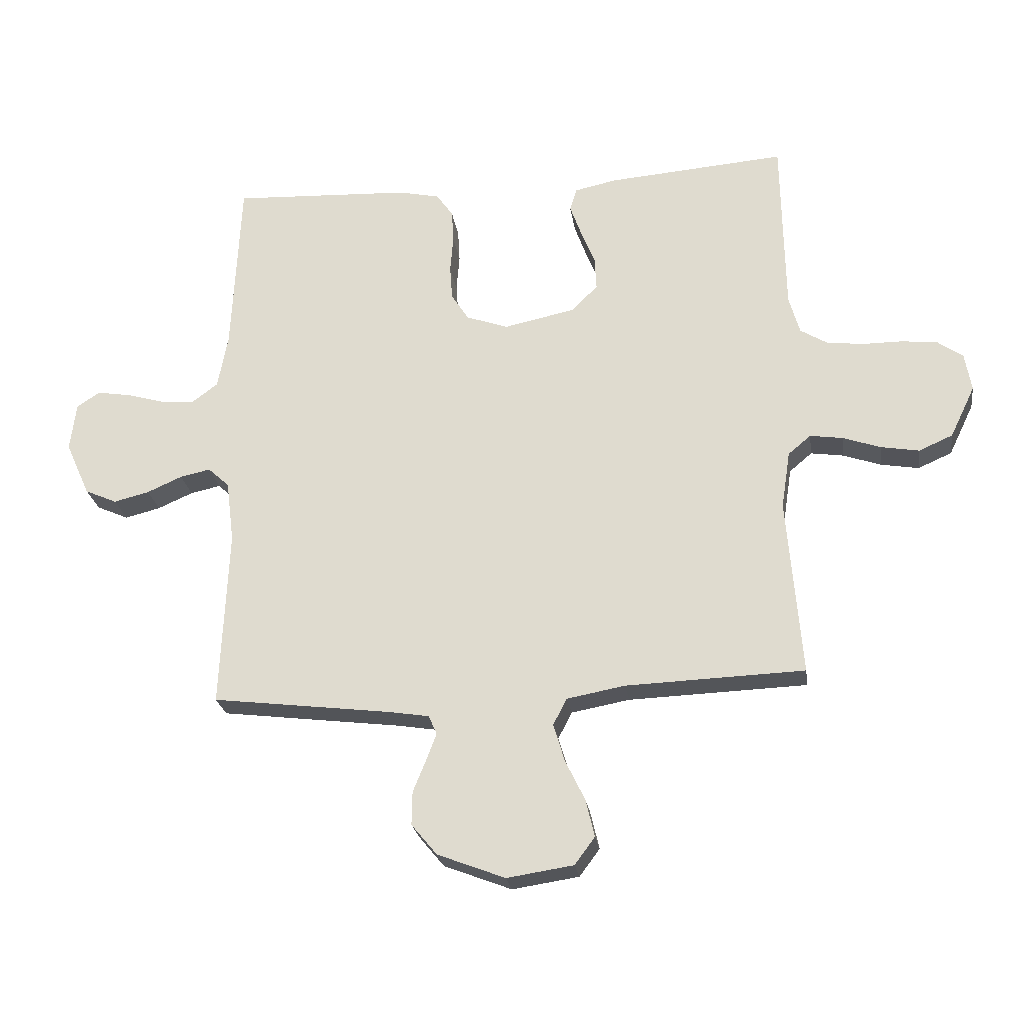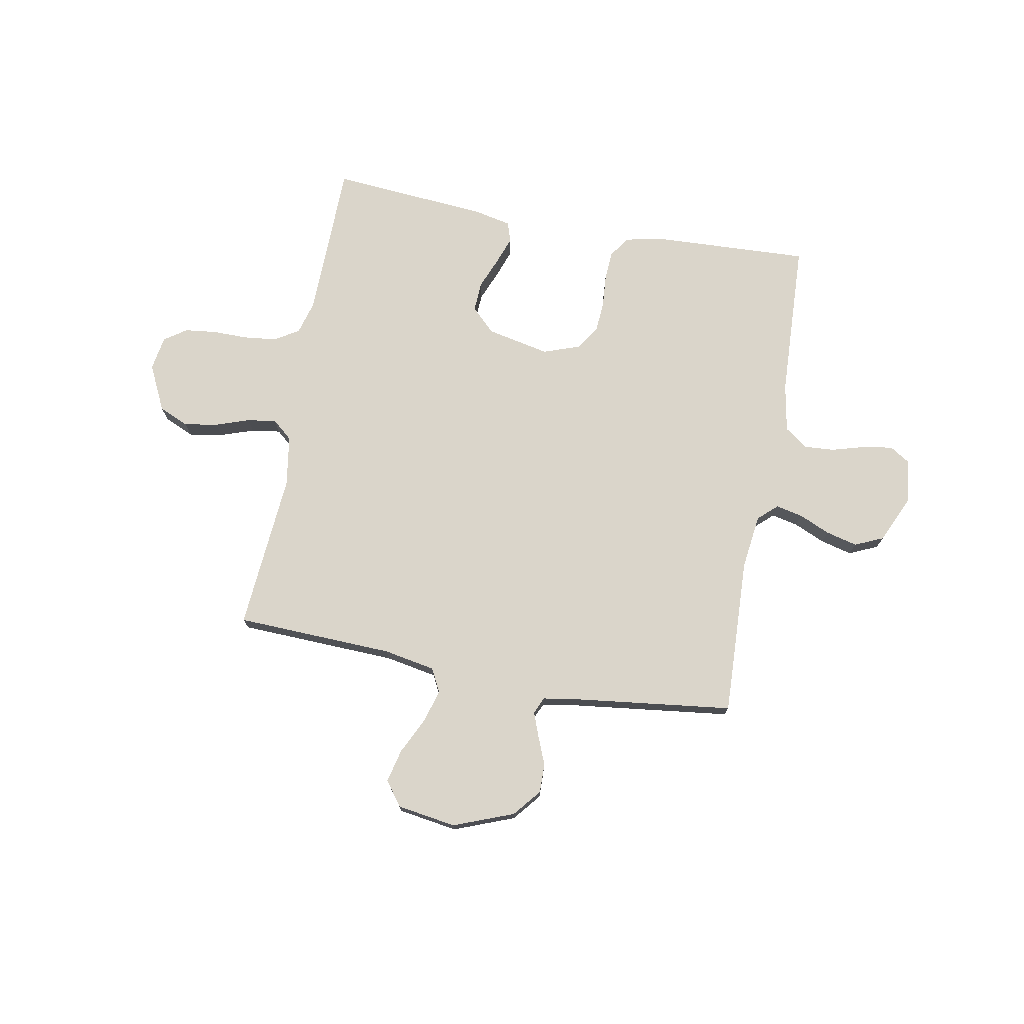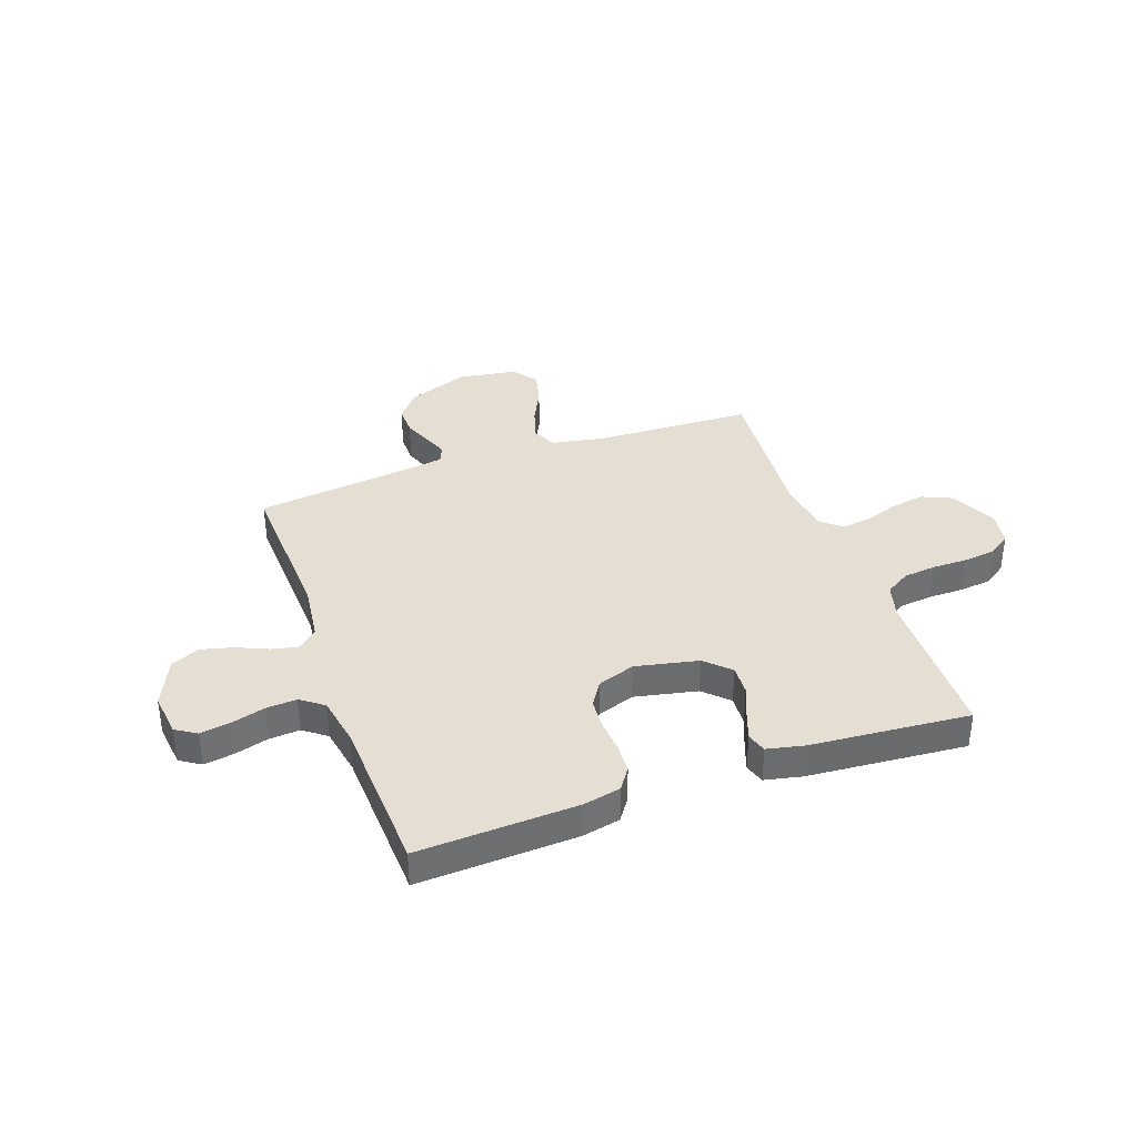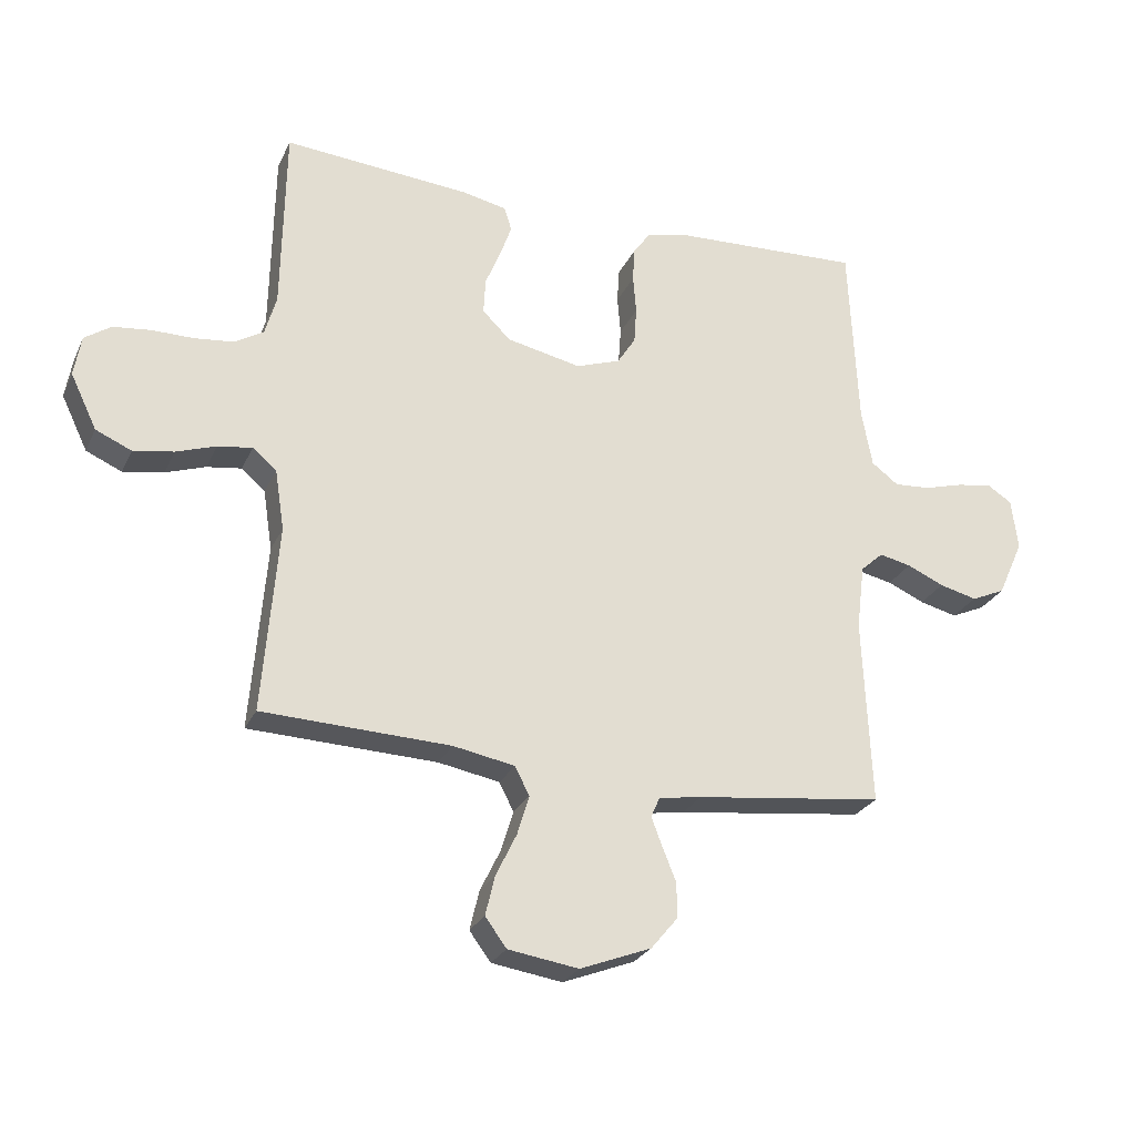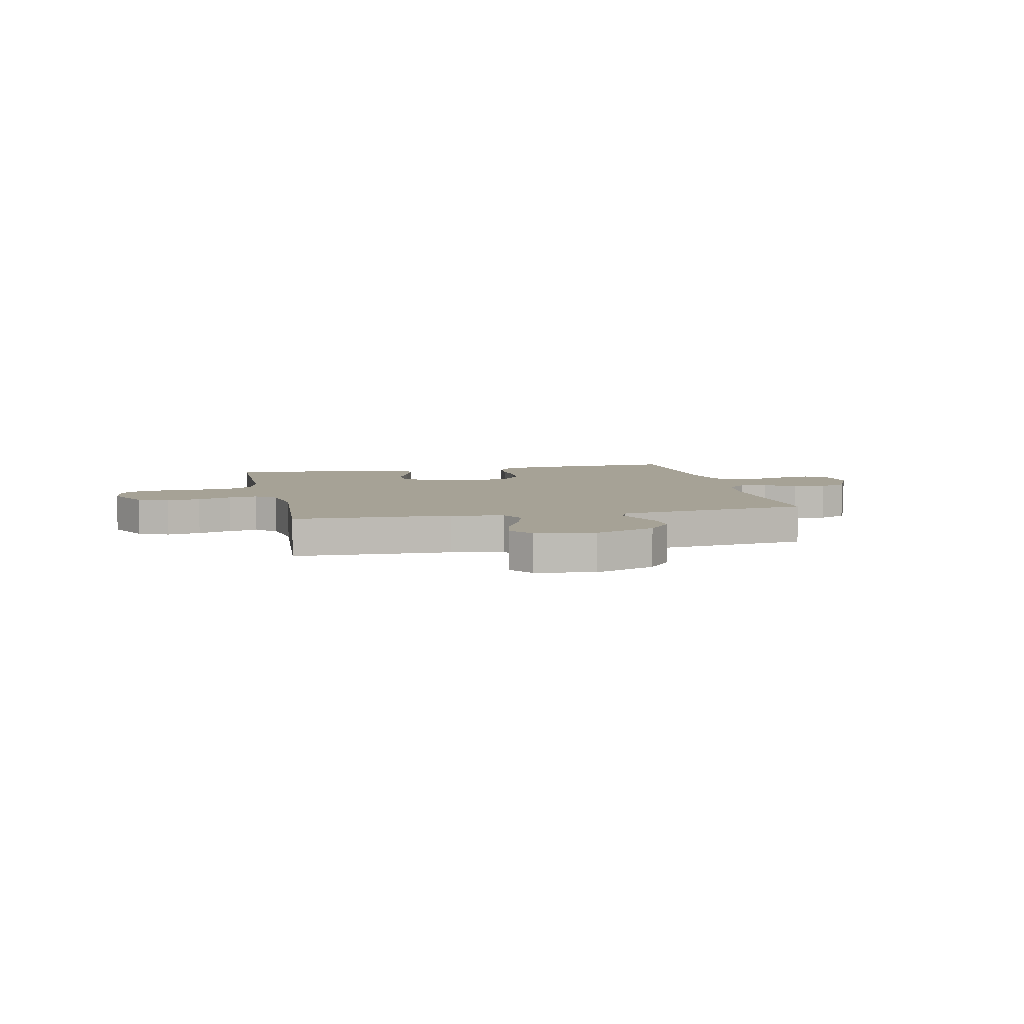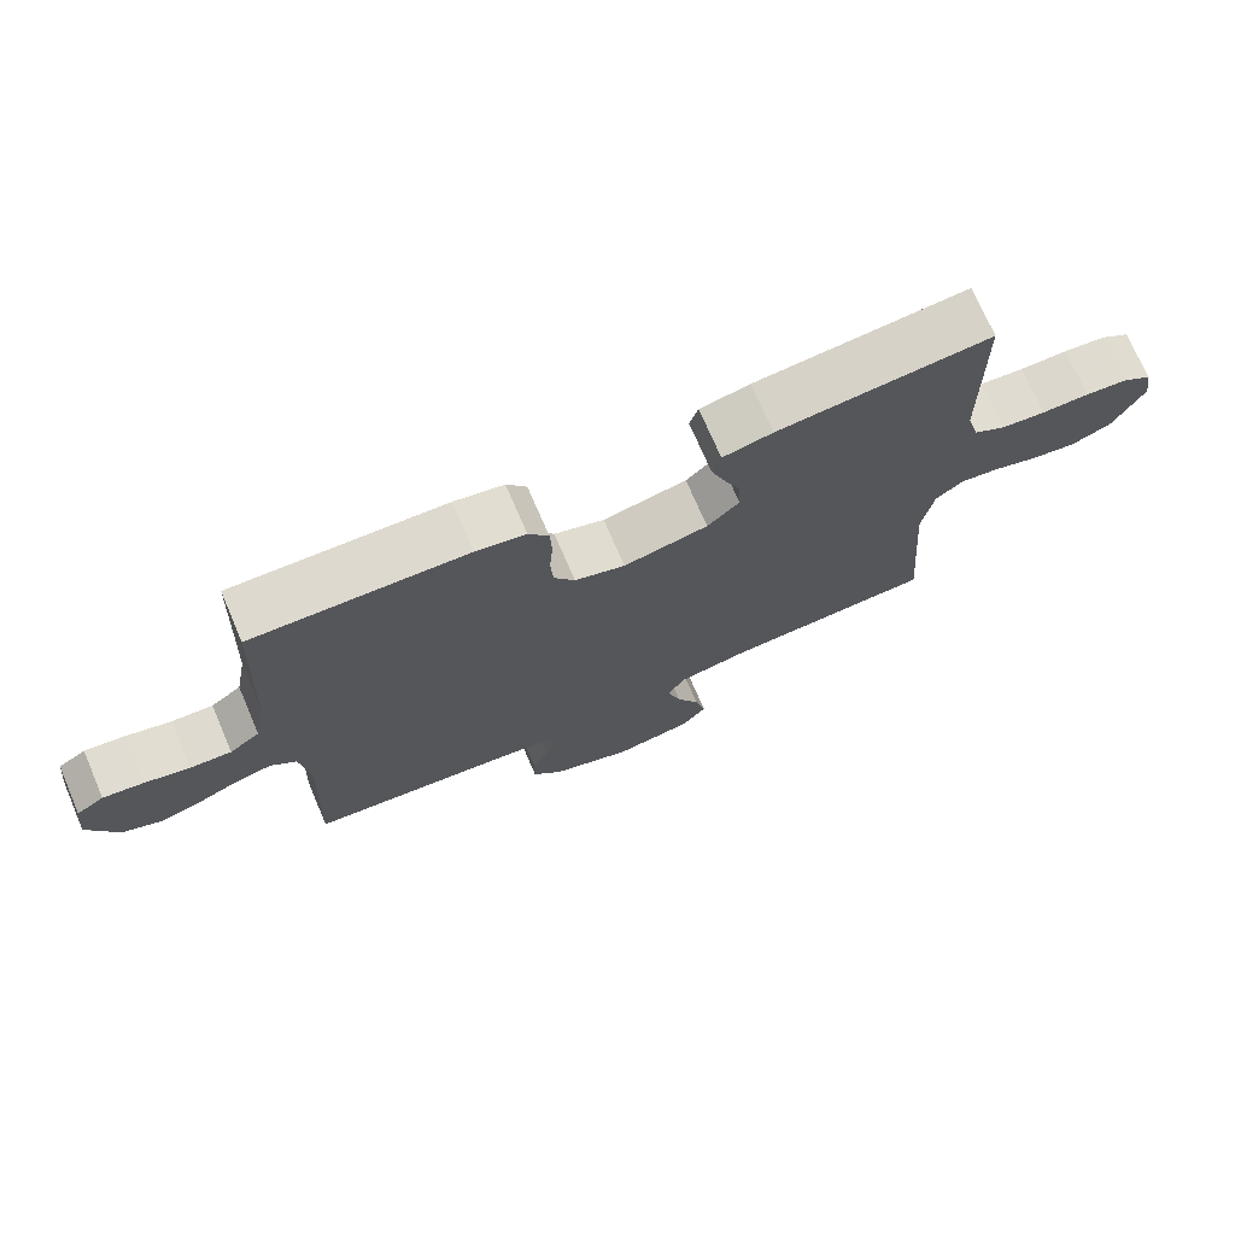
<metadata>
{"format":"obj","ext":"obj","renderer":"f3d","projection":"perspective","resolution":1024,"background":"white","views":[{"elev":-24.4,"azim":8.2,"up":"+Z"},{"elev":74.2,"azim":-169.5,"up":"+Y"},{"elev":36.9,"azim":-19.5,"up":"+Y"},{"elev":-26.3,"azim":159.2,"up":"+Z"},{"elev":6.3,"azim":167.4,"up":"+Y"},{"elev":73.2,"azim":-23.3,"up":"+Z"}]}
</metadata>
<code>
v -0.5 0.07 -0.5
v -0.487 0.07 -0.2
v -0.5 0.07 -0.096
v -0.536 0.07 -0.063
v -0.587 0.07 -0.074
v -0.646 0.07 -0.1
v -0.706 0.07 -0.115
v -0.76 0.07 -0.091
v -0.801 0.07 0
v -0.791 0.07 0.082
v -0.752 0.07 0.107
v -0.695 0.07 0.098
v -0.632 0.07 0.08
v -0.574 0.07 0.076
v -0.531 0.07 0.108
v -0.514 0.07 0.2
v -0.5 0.07 0.5
v -0.2 0.07 0.486
v -0.13 0.07 0.471
v -0.102 0.07 0.431
v -0.099 0.07 0.376
v -0.104 0.07 0.314
v -0.1 0.07 0.256
v -0.071 0.07 0.21
v 0 0.07 0.185
v 0.119 0.07 0.21
v 0.164 0.07 0.254
v 0.161 0.07 0.311
v 0.137 0.07 0.37
v 0.118 0.07 0.423
v 0.13 0.07 0.461
v 0.2 0.07 0.476
v 0.5 0.07 0.5
v 0.505 0.07 0.2
v 0.523 0.07 0.136
v 0.569 0.07 0.108
v 0.631 0.07 0.101
v 0.698 0.07 0.101
v 0.758 0.07 0.094
v 0.8 0.07 0.065
v 0.811 0.07 0
v 0.769 0.07 -0.087
v 0.712 0.07 -0.112
v 0.648 0.07 -0.101
v 0.584 0.07 -0.079
v 0.529 0.07 -0.071
v 0.491 0.07 -0.103
v 0.476 0.07 -0.2
v 0.5 0.07 -0.5
v 0.2 0.07 -0.511
v 0.102 0.07 -0.529
v 0.079 0.07 -0.574
v 0.098 0.07 -0.637
v 0.131 0.07 -0.705
v 0.146 0.07 -0.768
v 0.112 0.07 -0.814
v 0 0.07 -0.831
v -0.114 0.07 -0.787
v -0.157 0.07 -0.735
v -0.156 0.07 -0.679
v -0.134 0.07 -0.625
v -0.117 0.07 -0.58
v -0.131 0.07 -0.548
v -0.2 0.07 -0.537
v -0.5 0 -0.5
v -0.487 0 -0.2
v -0.5 0 -0.096
v -0.536 0 -0.063
v -0.587 0 -0.074
v -0.646 0 -0.1
v -0.706 0 -0.115
v -0.76 0 -0.091
v -0.801 0 0
v -0.791 0 0.082
v -0.752 0 0.107
v -0.695 0 0.098
v -0.632 0 0.08
v -0.574 0 0.076
v -0.531 0 0.108
v -0.514 0 0.2
v -0.5 0 0.5
v -0.2 0 0.486
v -0.13 0 0.471
v -0.102 0 0.431
v -0.099 0 0.376
v -0.104 0 0.314
v -0.1 0 0.256
v -0.071 0 0.21
v 0 0 0.185
v 0.119 0 0.21
v 0.164 0 0.254
v 0.161 0 0.311
v 0.137 0 0.37
v 0.118 0 0.423
v 0.13 0 0.461
v 0.2 0 0.476
v 0.5 0 0.5
v 0.505 0 0.2
v 0.523 0 0.136
v 0.569 0 0.108
v 0.631 0 0.101
v 0.698 0 0.101
v 0.758 0 0.094
v 0.8 0 0.065
v 0.811 0 0
v 0.769 0 -0.087
v 0.712 0 -0.112
v 0.648 0 -0.101
v 0.584 0 -0.079
v 0.529 0 -0.071
v 0.491 0 -0.103
v 0.476 0 -0.2
v 0.5 0 -0.5
v 0.2 0 -0.511
v 0.102 0 -0.529
v 0.079 0 -0.574
v 0.098 0 -0.637
v 0.131 0 -0.705
v 0.146 0 -0.768
v 0.112 0 -0.814
v 0 0 -0.831
v -0.114 0 -0.787
v -0.157 0 -0.735
v -0.156 0 -0.679
v -0.134 0 -0.625
v -0.117 0 -0.58
v -0.131 0 -0.548
v -0.2 0 -0.537
f 59 60 61
f 58 59 61
f 57 58 61
f 56 57 61
f 55 56 61
f 54 55 61
f 53 54 61
f 52 53 61 62
f 51 52 62 63
f 48 49 50
f 51 63 64
f 50 51 64
f 48 50 64
f 47 48 64
f 43 44 45
f 42 43 45
f 41 42 45
f 40 41 45
f 39 40 45
f 38 39 45
f 37 38 45
f 36 37 45 46
f 64 1 2
f 47 64 2
f 46 47 2
f 36 46 2
f 35 36 2
f 32 33 34
f 31 32 34
f 30 31 34
f 29 30 34
f 28 29 34
f 20 21 22
f 19 20 22
f 18 19 22
f 17 18 22
f 16 17 22
f 15 16 22 23
f 14 15 23 24
f 11 12 13
f 10 11 13
f 9 10 13
f 8 9 13
f 7 8 13
f 6 7 13
f 5 6 13
f 4 5 13 14
f 14 24 25
f 4 14 25
f 3 4 25
f 27 28 34 35
f 26 27 35
f 25 26 35
f 3 25 35
f 2 3 35
f 125 124 123
f 125 123 122
f 125 122 121
f 125 121 120
f 125 120 119
f 125 119 118
f 125 118 117
f 126 125 117 116
f 127 126 116 115
f 114 113 112
f 128 127 115
f 128 115 114
f 128 114 112
f 128 112 111
f 109 108 107
f 109 107 106
f 109 106 105
f 109 105 104
f 109 104 103
f 109 103 102
f 109 102 101
f 110 109 101 100
f 66 65 128
f 66 128 111
f 66 111 110
f 66 110 100
f 66 100 99
f 98 97 96
f 98 96 95
f 98 95 94
f 98 94 93
f 98 93 92
f 86 85 84
f 86 84 83
f 86 83 82
f 86 82 81
f 86 81 80
f 87 86 80 79
f 88 87 79 78
f 77 76 75
f 77 75 74
f 77 74 73
f 77 73 72
f 77 72 71
f 77 71 70
f 77 70 69
f 78 77 69 68
f 89 88 78
f 89 78 68
f 89 68 67
f 99 98 92 91
f 99 91 90
f 99 90 89
f 99 89 67
f 99 67 66
f 1 65 66 2
f 2 66 67 3
f 3 67 68 4
f 4 68 69 5
f 5 69 70 6
f 6 70 71 7
f 7 71 72 8
f 8 72 73 9
f 9 73 74 10
f 10 74 75 11
f 11 75 76 12
f 12 76 77 13
f 13 77 78 14
f 14 78 79 15
f 15 79 80 16
f 16 80 81 17
f 17 81 82 18
f 18 82 83 19
f 19 83 84 20
f 20 84 85 21
f 21 85 86 22
f 22 86 87 23
f 23 87 88 24
f 24 88 89 25
f 25 89 90 26
f 26 90 91 27
f 27 91 92 28
f 28 92 93 29
f 29 93 94 30
f 30 94 95 31
f 31 95 96 32
f 32 96 97 33
f 33 97 98 34
f 34 98 99 35
f 35 99 100 36
f 36 100 101 37
f 37 101 102 38
f 38 102 103 39
f 39 103 104 40
f 40 104 105 41
f 41 105 106 42
f 42 106 107 43
f 43 107 108 44
f 44 108 109 45
f 45 109 110 46
f 46 110 111 47
f 47 111 112 48
f 48 112 113 49
f 49 113 114 50
f 50 114 115 51
f 51 115 116 52
f 52 116 117 53
f 53 117 118 54
f 54 118 119 55
f 55 119 120 56
f 56 120 121 57
f 57 121 122 58
f 58 122 123 59
f 59 123 124 60
f 60 124 125 61
f 61 125 126 62
f 62 126 127 63
f 63 127 128 64
f 64 128 65 1

</code>
